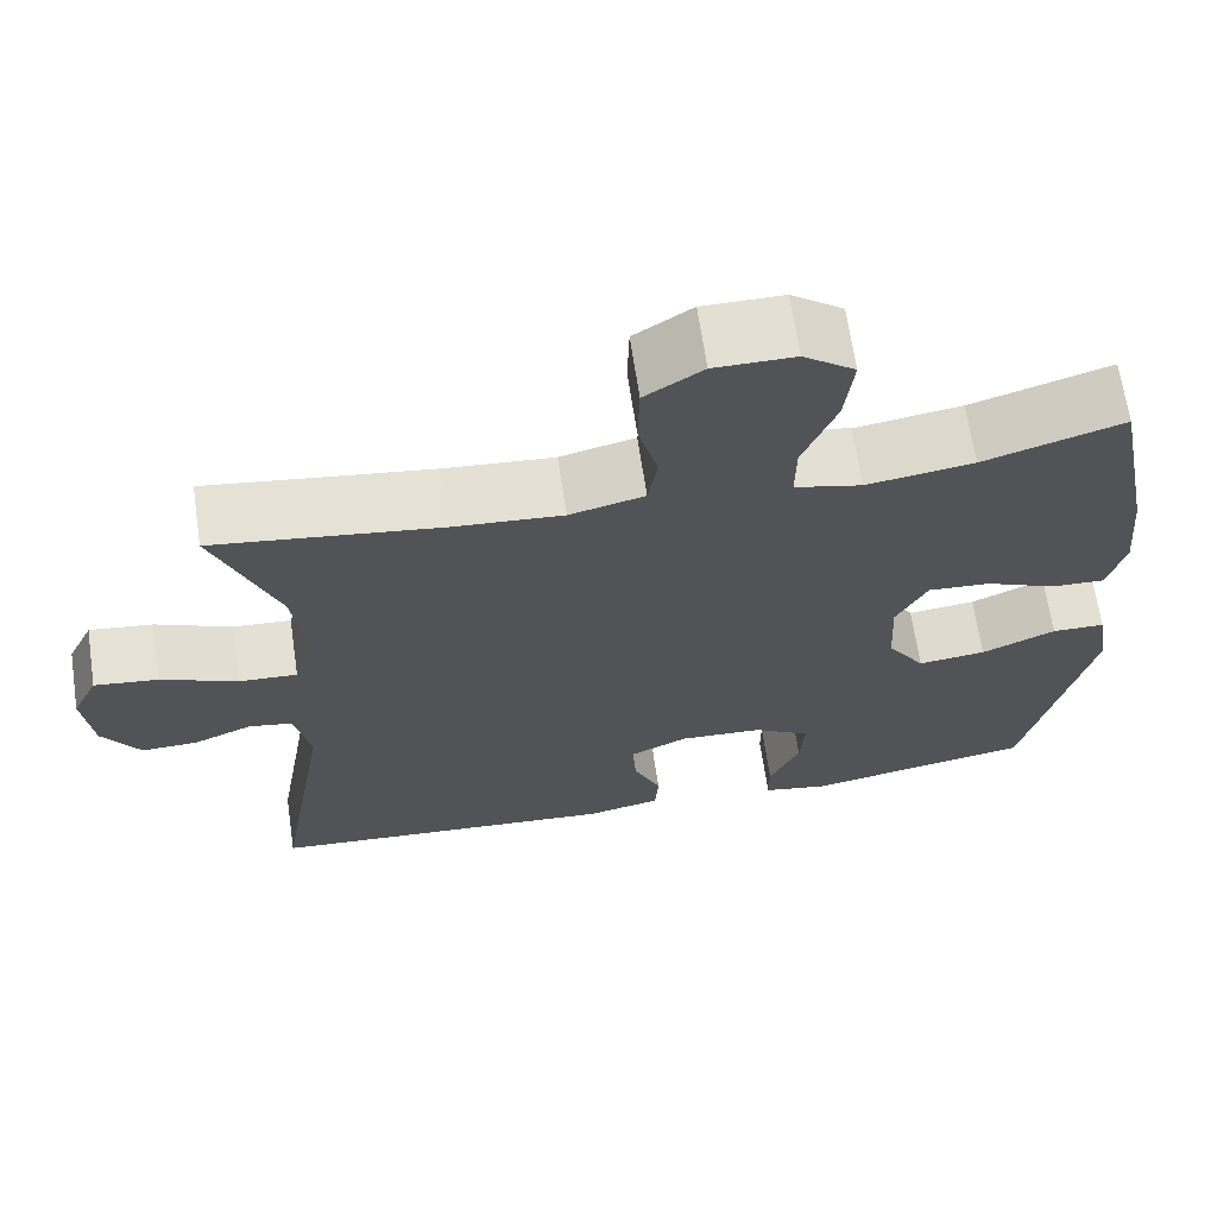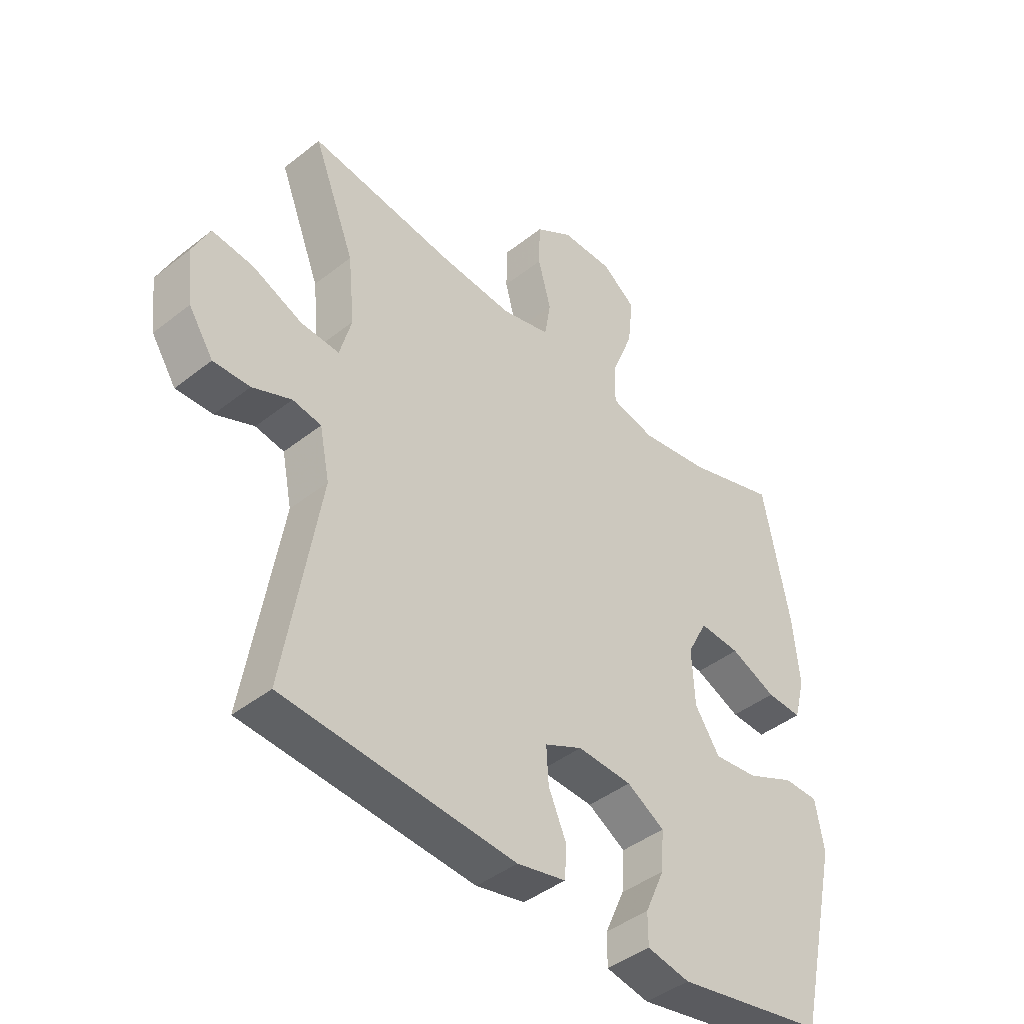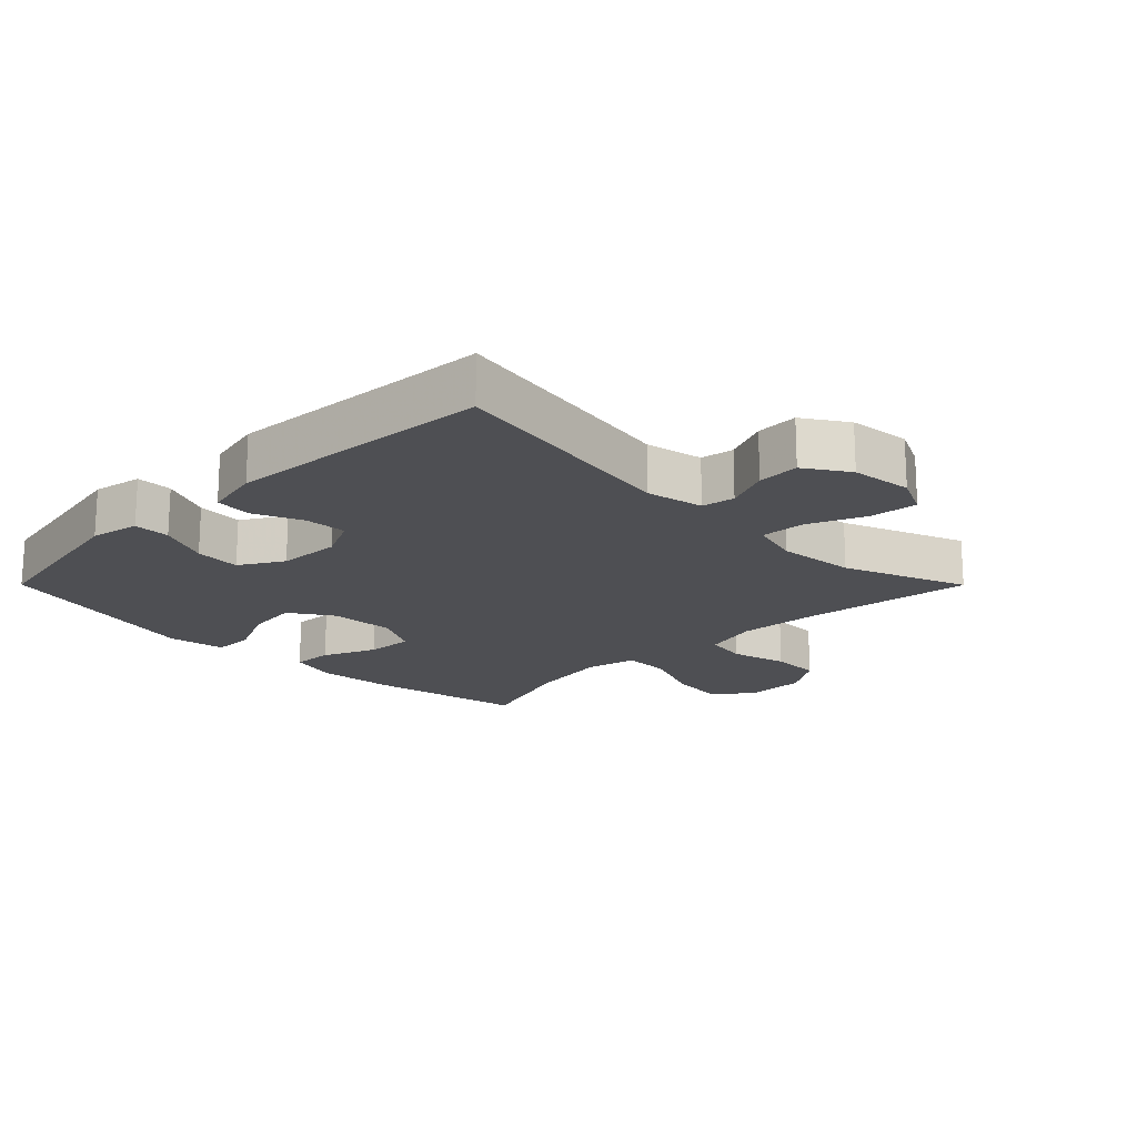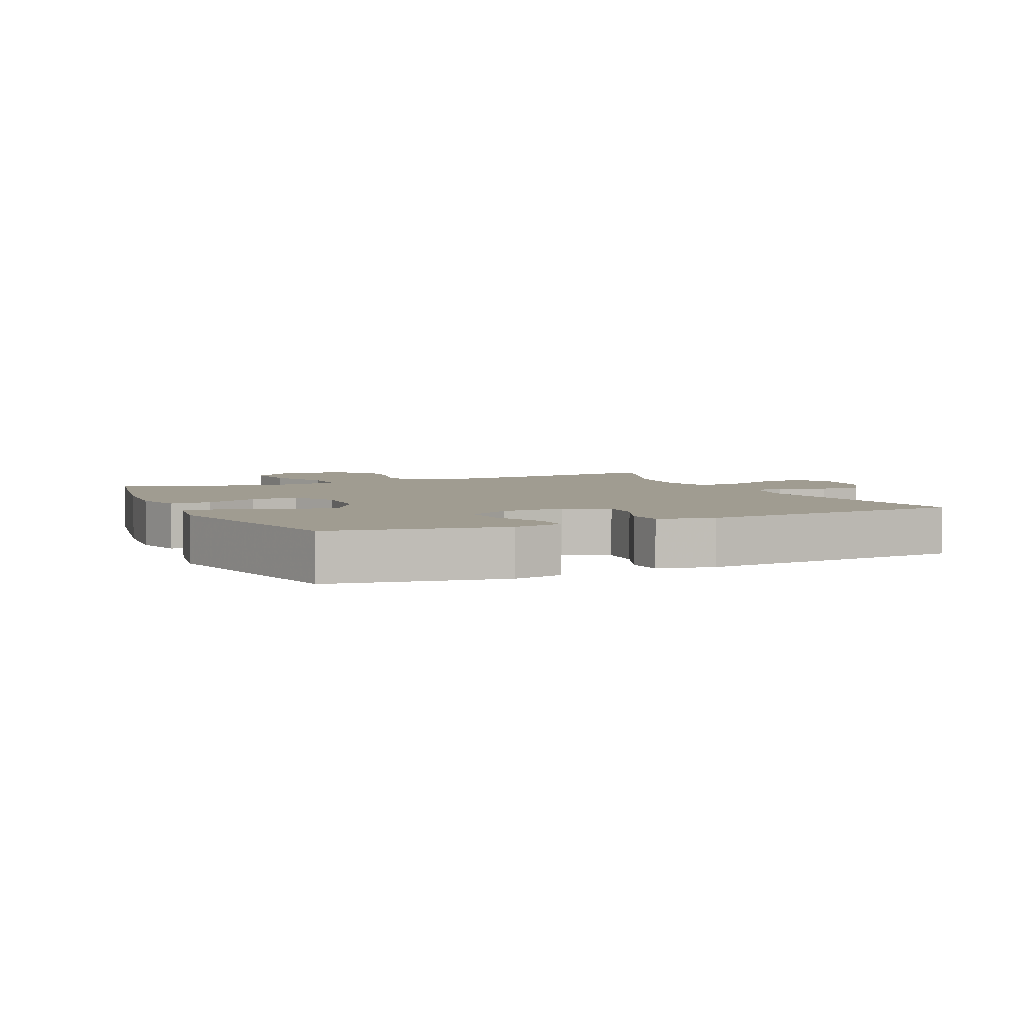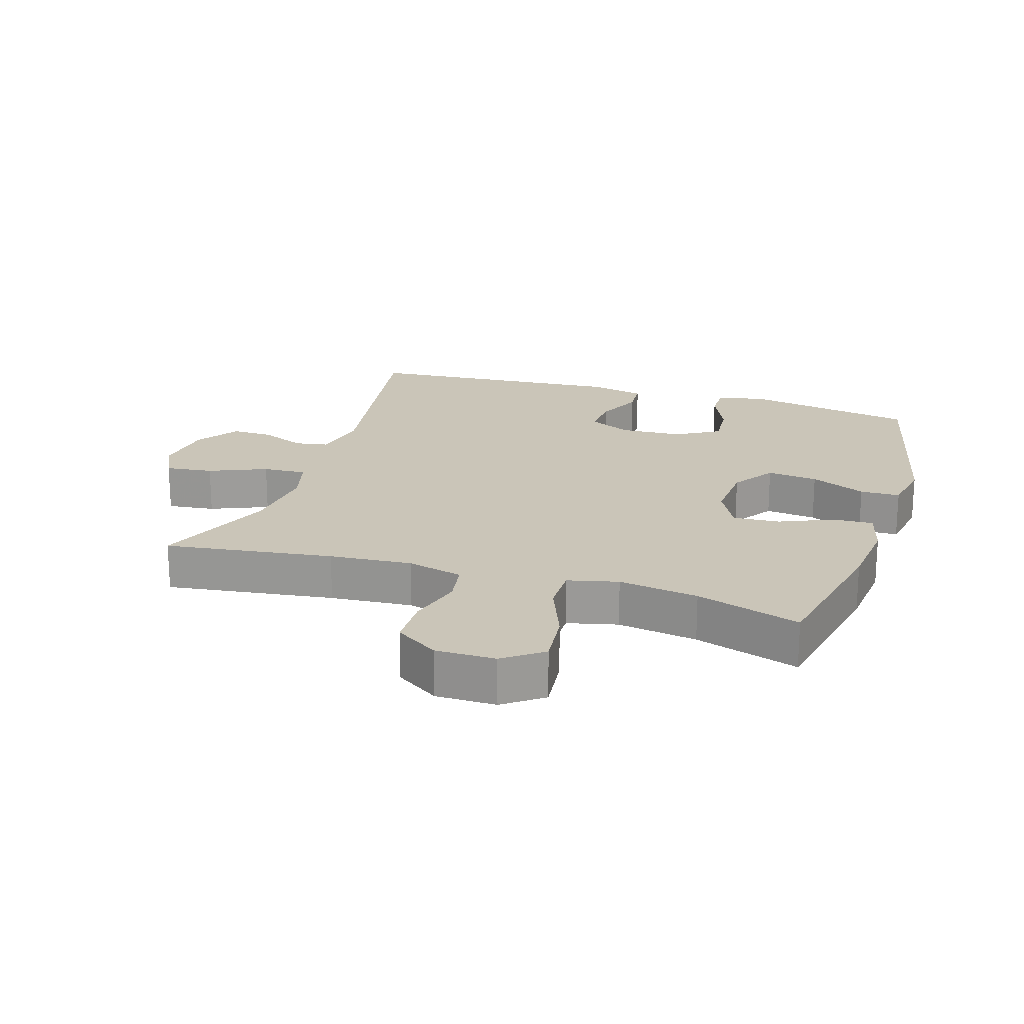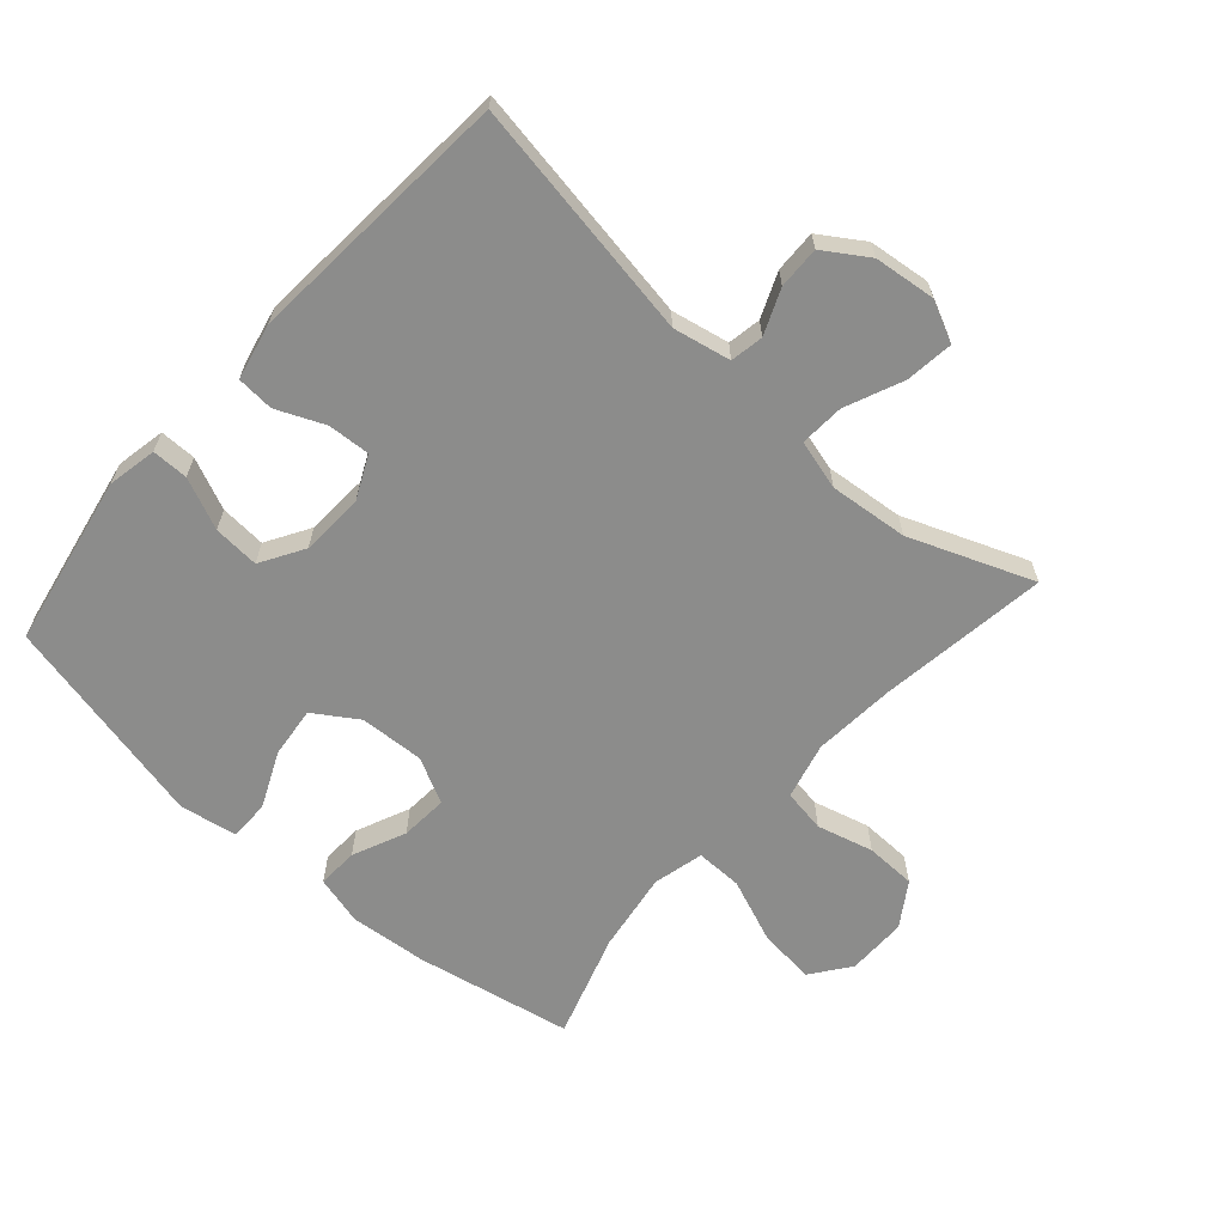
<metadata>
{"format":"obj","ext":"obj","renderer":"f3d","projection":"perspective","resolution":1024,"background":"white","views":[{"elev":66.9,"azim":-8.4,"up":"+Z"},{"elev":-43.1,"azim":-46.9,"up":"+Z"},{"elev":-18.2,"azim":-135.1,"up":"+Y"},{"elev":4.4,"azim":155.3,"up":"+Y"},{"elev":20.3,"azim":17.7,"up":"+Y"},{"elev":-64.1,"azim":-131.6,"up":"+Y"}]}
</metadata>
<code>
v -0.5 0.07 0.5
v -0.239 0.07 0.464
v -0.111 0.07 0.454
v -0.024 0.07 0.476
v -0.013 0.07 0.542
v -0.036 0.07 0.629
v -0.034 0.07 0.707
v 0.033 0.07 0.751
v 0.126 0.07 0.751
v 0.186 0.07 0.706
v 0.176 0.07 0.618
v 0.137 0.07 0.52
v 0.136 0.07 0.448
v 0.214 0.07 0.429
v 0.338 0.07 0.448
v 0.5 0.07 0.5
v 0.547 0.07 0.259
v 0.558 0.07 0.139
v 0.538 0.07 0.063
v 0.475 0.07 0.066
v 0.393 0.07 0.102
v 0.32 0.07 0.107
v 0.284 0.07 0.037
v 0.289 0.07 -0.063
v 0.333 0.07 -0.13
v 0.412 0.07 -0.121
v 0.498 0.07 -0.082
v 0.56 0.07 -0.083
v 0.575 0.07 -0.171
v 0.5 0.07 -0.5
v 0.234 0.07 -0.55
v 0.158 0.07 -0.535
v 0.158 0.07 -0.479
v 0.193 0.07 -0.4
v 0.198 0.07 -0.329
v 0.131 0.07 -0.289
v 0.034 0.07 -0.284
v -0.033 0.07 -0.316
v -0.029 0.07 -0.381
v 0.003 0.07 -0.455
v -0.001 0.07 -0.512
v -0.088 0.07 -0.531
v -0.5 0.07 -0.5
v -0.438 0.07 -0.129
v -0.456 0.07 -0.04
v -0.507 0.07 -0.031
v -0.576 0.07 -0.06
v -0.641 0.07 -0.062
v -0.685 0.07 0.005
v -0.696 0.07 0.1
v -0.666 0.07 0.163
v -0.592 0.07 0.154
v -0.503 0.07 0.116
v -0.435 0.07 0.112
v -0.414 0.07 0.189
v -0.426 0.07 0.31
v -0.5 0 0.5
v -0.239 0 0.464
v -0.111 0 0.454
v -0.024 0 0.476
v -0.013 0 0.542
v -0.036 0 0.629
v -0.034 0 0.707
v 0.033 0 0.751
v 0.126 0 0.751
v 0.186 0 0.706
v 0.176 0 0.618
v 0.137 0 0.52
v 0.136 0 0.448
v 0.214 0 0.429
v 0.338 0 0.448
v 0.5 0 0.5
v 0.547 0 0.259
v 0.558 0 0.139
v 0.538 0 0.063
v 0.475 0 0.066
v 0.393 0 0.102
v 0.32 0 0.107
v 0.284 0 0.037
v 0.289 0 -0.063
v 0.333 0 -0.13
v 0.412 0 -0.121
v 0.498 0 -0.082
v 0.56 0 -0.083
v 0.575 0 -0.171
v 0.5 0 -0.5
v 0.234 0 -0.55
v 0.158 0 -0.535
v 0.158 0 -0.479
v 0.193 0 -0.4
v 0.198 0 -0.329
v 0.131 0 -0.289
v 0.034 0 -0.284
v -0.033 0 -0.316
v -0.029 0 -0.381
v 0.003 0 -0.455
v -0.001 0 -0.512
v -0.088 0 -0.531
v -0.5 0 -0.5
v -0.438 0 -0.129
v -0.456 0 -0.04
v -0.507 0 -0.031
v -0.576 0 -0.06
v -0.641 0 -0.062
v -0.685 0 0.005
v -0.696 0 0.1
v -0.666 0 0.163
v -0.592 0 0.154
v -0.503 0 0.116
v -0.435 0 0.112
v -0.414 0 0.189
v -0.426 0 0.31
f 51 52 53
f 50 51 53
f 49 50 53
f 48 49 53
f 47 48 53
f 46 47 53
f 45 46 53 54
f 44 45 54 55
f 42 43 44
f 41 42 44
f 40 41 44
f 39 40 44
f 38 39 44 55
f 32 33 34
f 31 32 34
f 30 31 34
f 29 30 34
f 28 29 34
f 27 28 34
f 26 27 34
f 25 26 34 35
f 24 25 35 36
f 19 20 21
f 18 19 21
f 17 18 21
f 16 17 21
f 15 16 21
f 14 15 21 22
f 13 14 22 23
f 10 11 12
f 9 10 12
f 8 9 12
f 7 8 12
f 6 7 12
f 5 6 12
f 4 5 12 13
f 24 36 37
f 23 24 37
f 13 23 37
f 4 13 37
f 3 4 37
f 38 55 56
f 37 38 56
f 3 37 56
f 2 3 56
f 1 2 56
f 109 108 107
f 109 107 106
f 109 106 105
f 109 105 104
f 109 104 103
f 109 103 102
f 110 109 102 101
f 111 110 101 100
f 100 99 98
f 100 98 97
f 100 97 96
f 100 96 95
f 111 100 95 94
f 90 89 88
f 90 88 87
f 90 87 86
f 90 86 85
f 90 85 84
f 90 84 83
f 90 83 82
f 91 90 82 81
f 92 91 81 80
f 77 76 75
f 77 75 74
f 77 74 73
f 77 73 72
f 77 72 71
f 78 77 71 70
f 79 78 70 69
f 68 67 66
f 68 66 65
f 68 65 64
f 68 64 63
f 68 63 62
f 68 62 61
f 69 68 61 60
f 93 92 80
f 93 80 79
f 93 79 69
f 93 69 60
f 93 60 59
f 112 111 94
f 112 94 93
f 112 93 59
f 112 59 58
f 112 58 57
f 1 57 58 2
f 2 58 59 3
f 3 59 60 4
f 4 60 61 5
f 5 61 62 6
f 6 62 63 7
f 7 63 64 8
f 8 64 65 9
f 9 65 66 10
f 10 66 67 11
f 11 67 68 12
f 12 68 69 13
f 13 69 70 14
f 14 70 71 15
f 15 71 72 16
f 16 72 73 17
f 17 73 74 18
f 18 74 75 19
f 19 75 76 20
f 20 76 77 21
f 21 77 78 22
f 22 78 79 23
f 23 79 80 24
f 24 80 81 25
f 25 81 82 26
f 26 82 83 27
f 27 83 84 28
f 28 84 85 29
f 29 85 86 30
f 30 86 87 31
f 31 87 88 32
f 32 88 89 33
f 33 89 90 34
f 34 90 91 35
f 35 91 92 36
f 36 92 93 37
f 37 93 94 38
f 38 94 95 39
f 39 95 96 40
f 40 96 97 41
f 41 97 98 42
f 42 98 99 43
f 43 99 100 44
f 44 100 101 45
f 45 101 102 46
f 46 102 103 47
f 47 103 104 48
f 48 104 105 49
f 49 105 106 50
f 50 106 107 51
f 51 107 108 52
f 52 108 109 53
f 53 109 110 54
f 54 110 111 55
f 55 111 112 56
f 56 112 57 1

</code>
